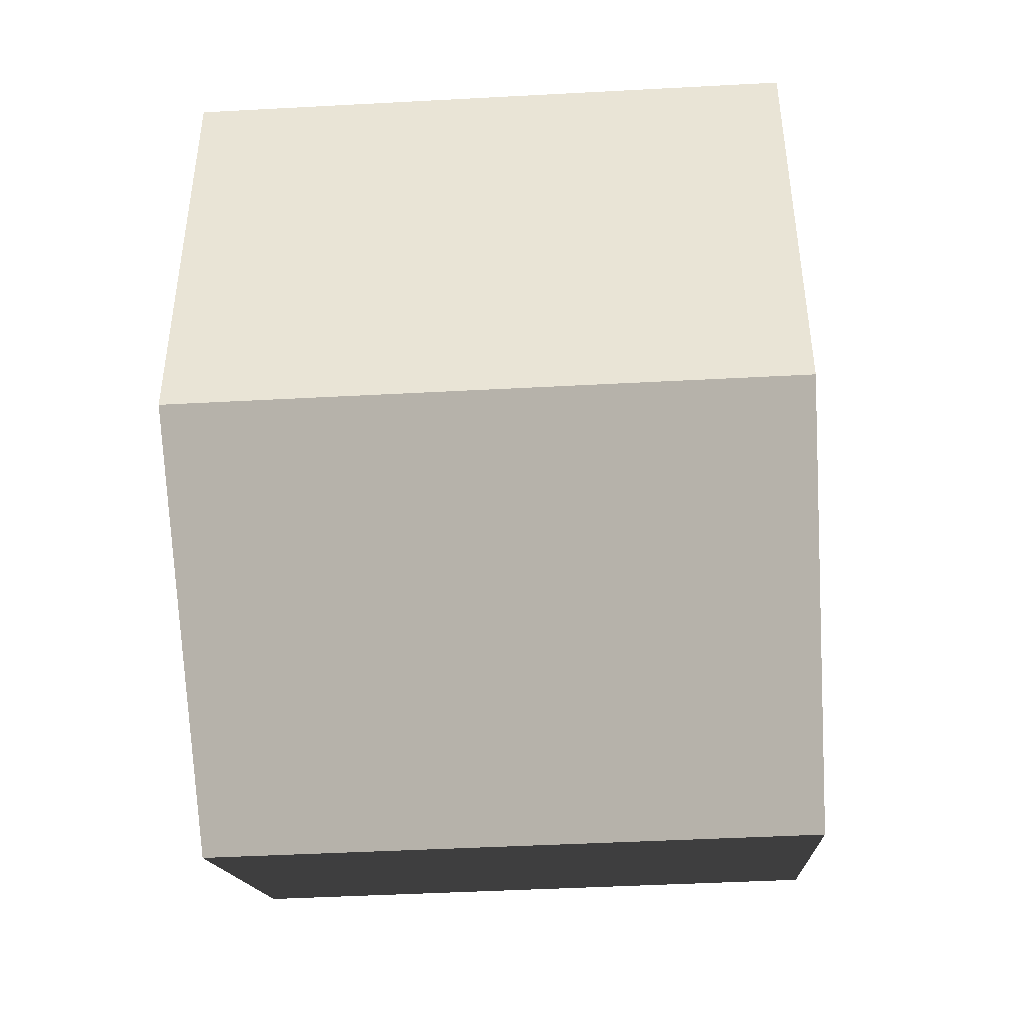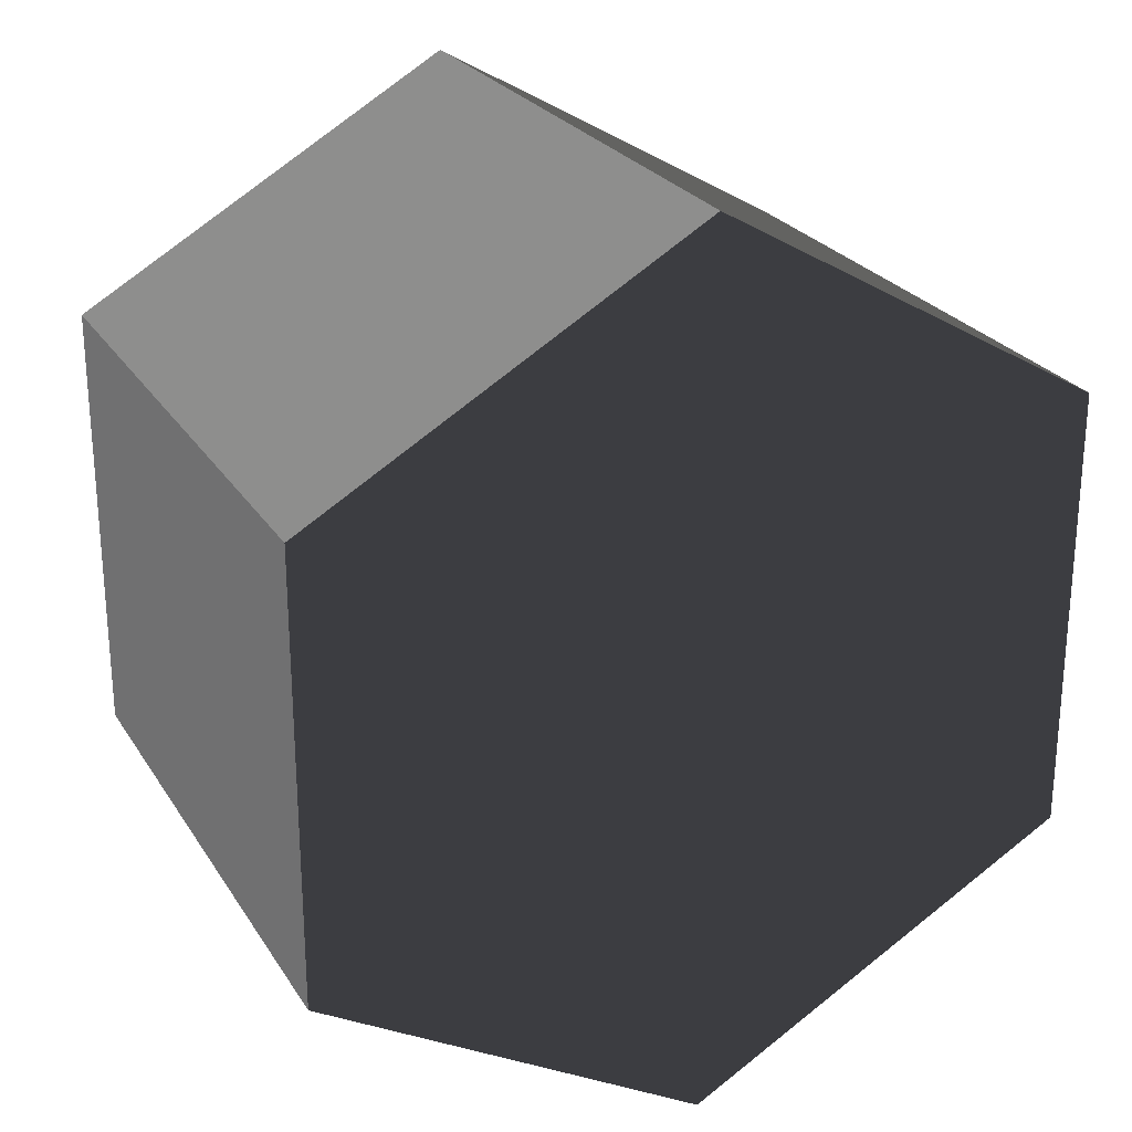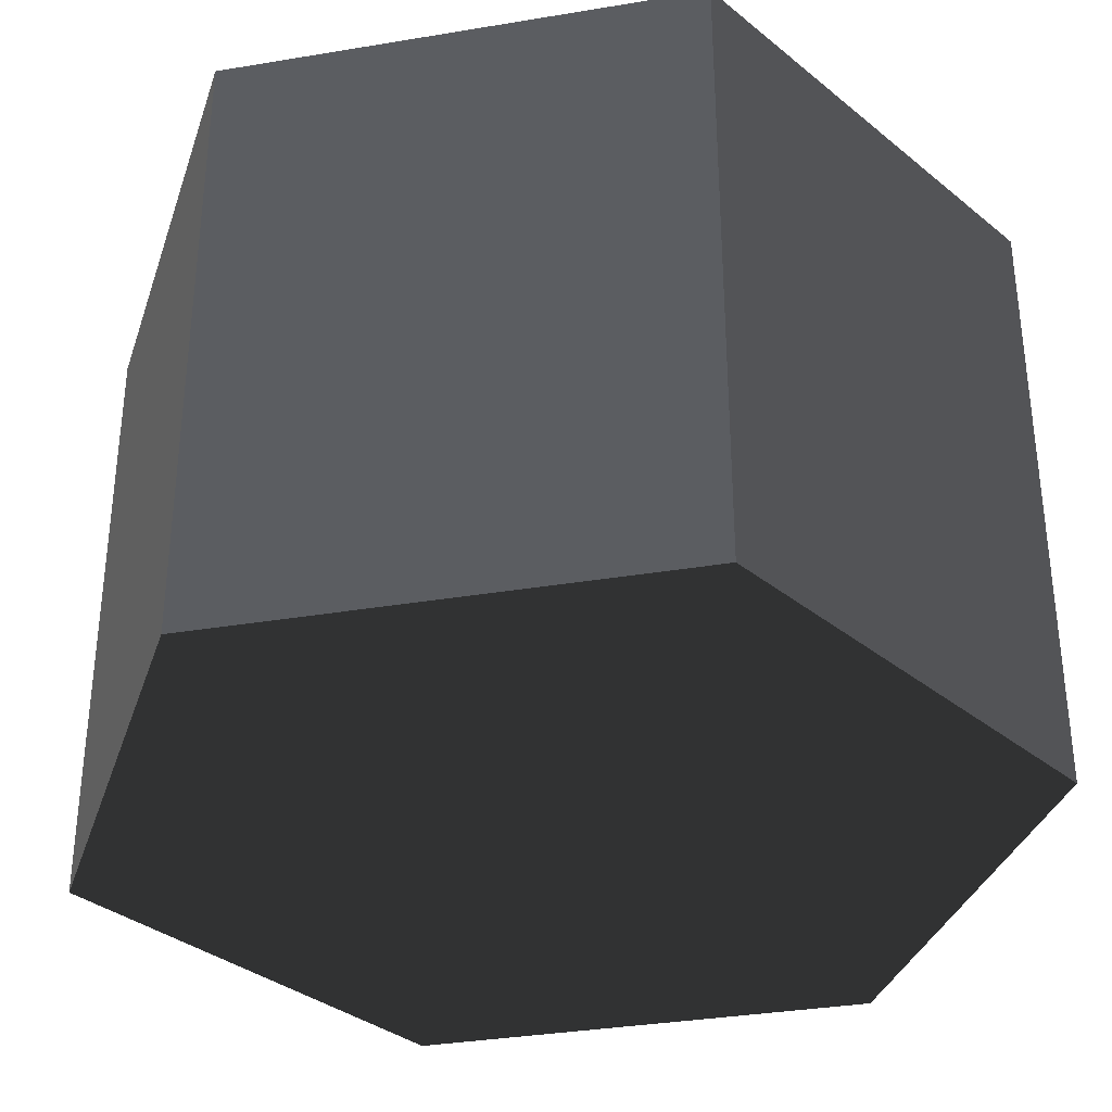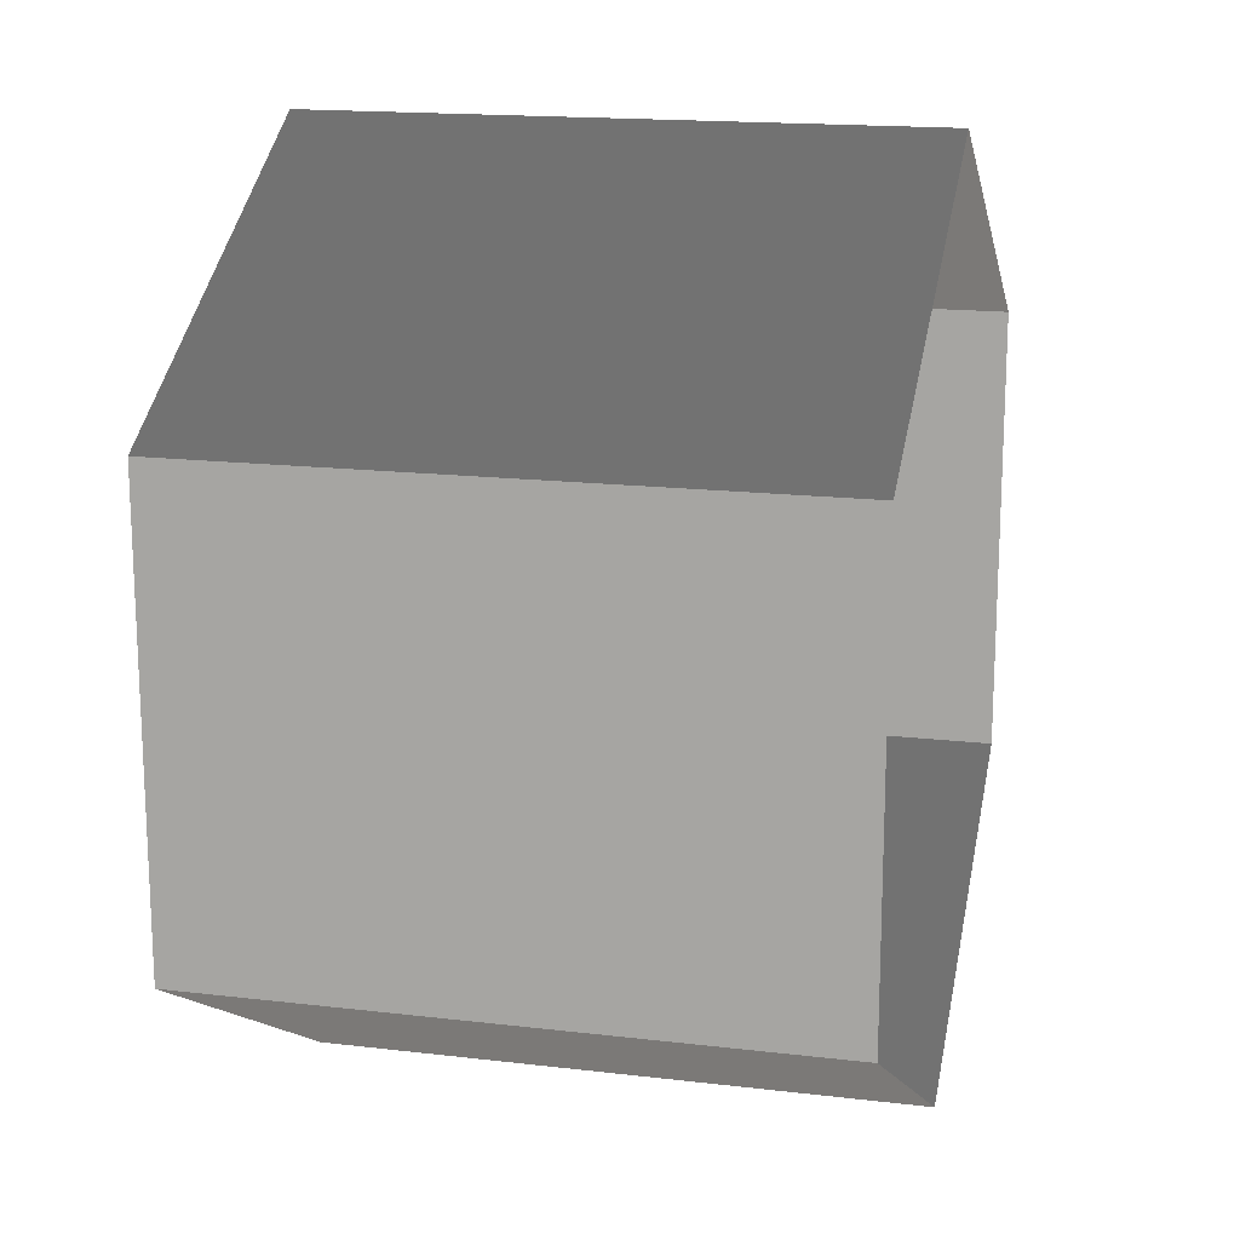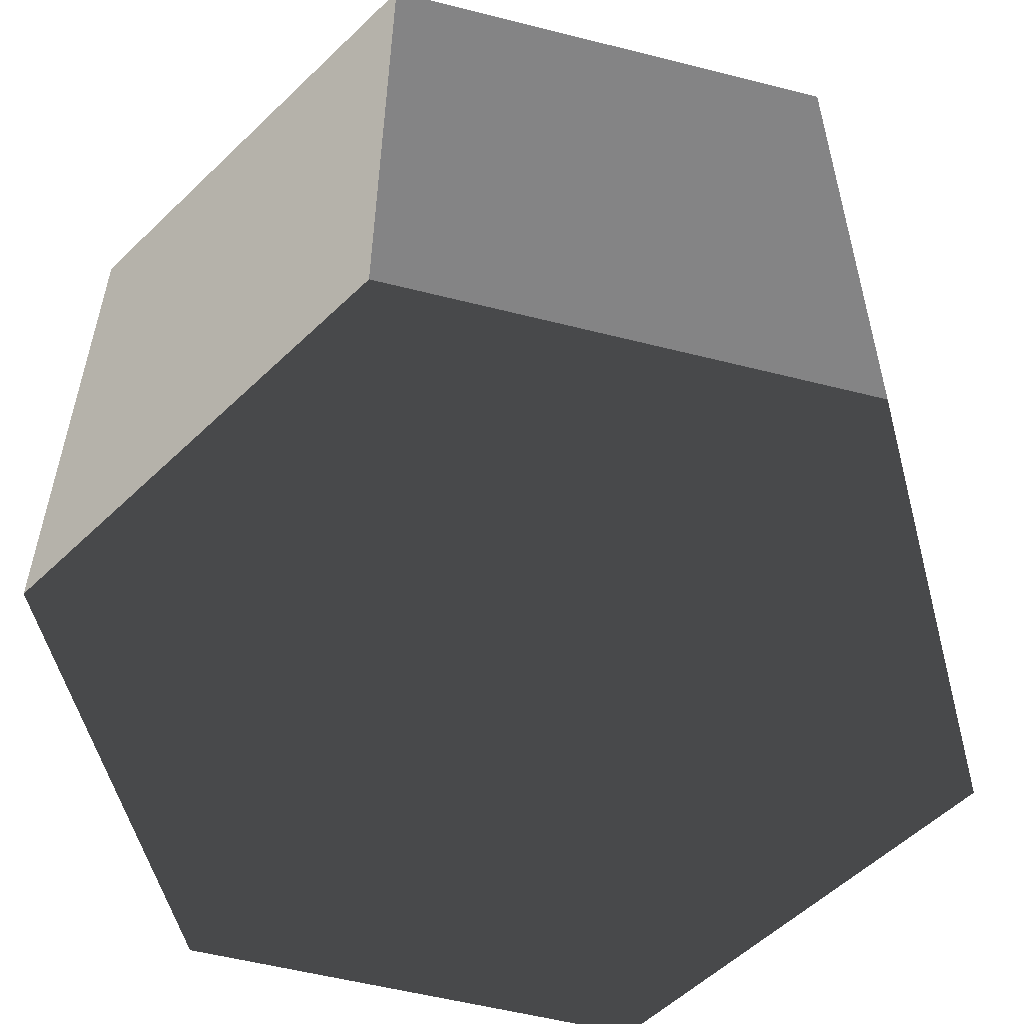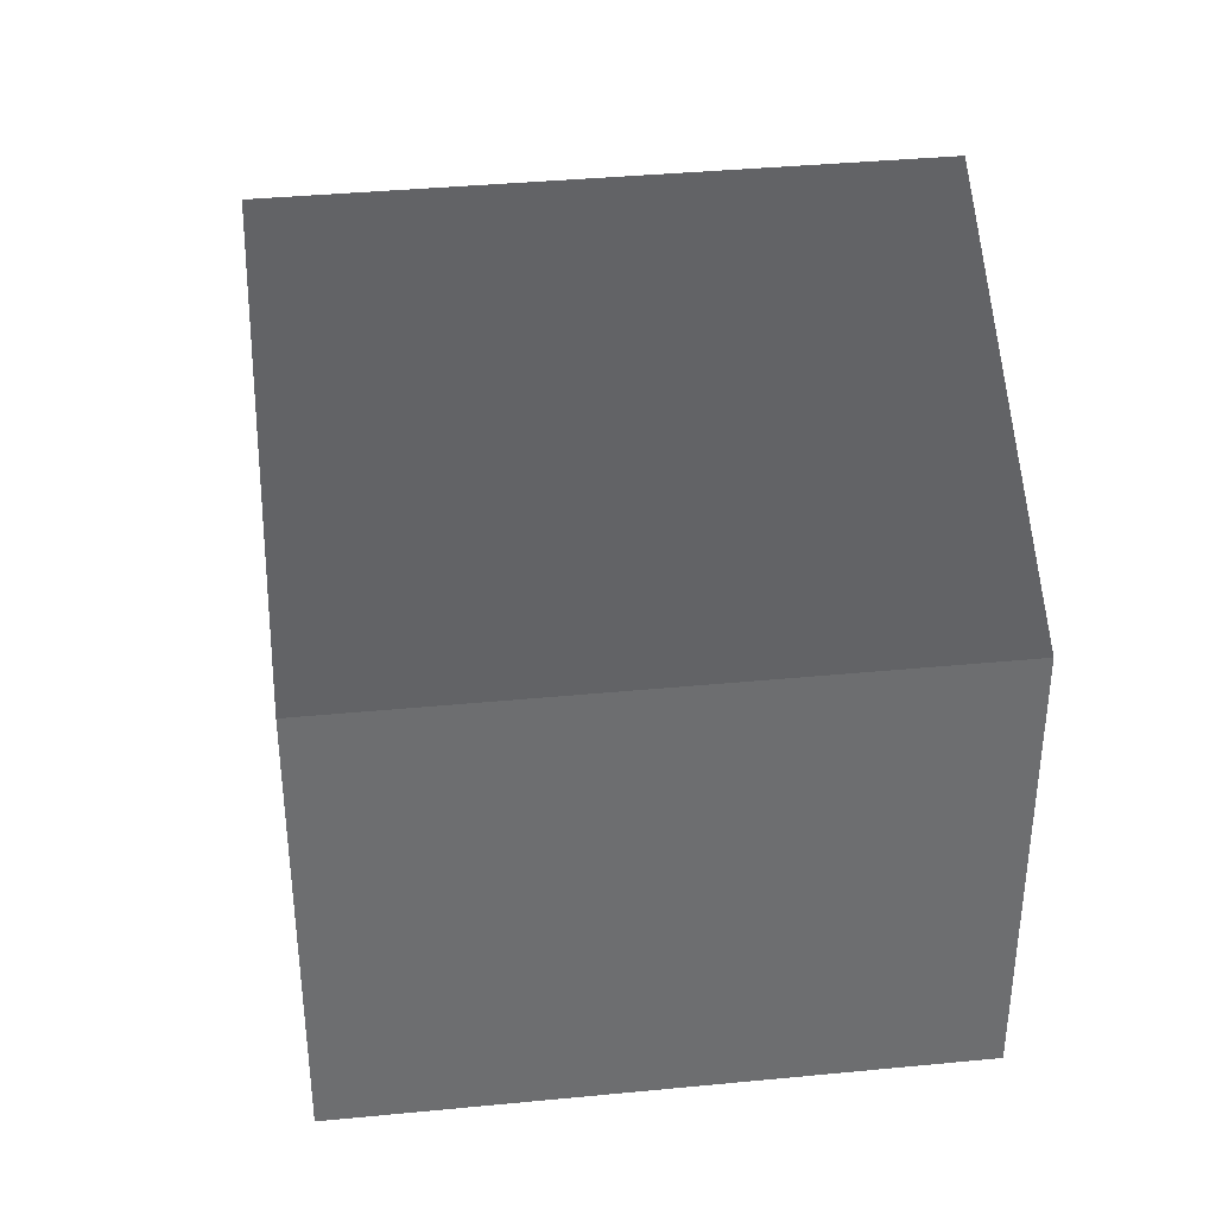
<metadata>
{"format":"obj","ext":"obj","renderer":"f3d","projection":"perspective","resolution":1024,"background":"white","views":[{"elev":-44.4,"azim":93.6,"up":"+Y"},{"elev":25.1,"azim":154.9,"up":"+Y"},{"elev":-34.4,"azim":162.7,"up":"+Z"},{"elev":16.6,"azim":-76.4,"up":"+Y"},{"elev":-55.8,"azim":135.1,"up":"+Z"},{"elev":38.0,"azim":-97.0,"up":"+Y"}]}
</metadata>
<code>
v 4.173e-06 12 -12
v 10.39 6 -12
v 10.39 6 3.994
v 1.103e-05 12 3.994
v 10.39 6 -12
v 10.39 -6 -12
v 10.39 -6 3.994
v 10.39 6 3.994
v 10.39 -6 -12
v 5.439e-05 -12 -12
v 6.125e-05 -12 3.994
v 10.39 -6 3.994
v 5.439e-05 -12 -12
v -10.39 -6 -12
v -10.39 -6 3.994
v 6.125e-05 -12 3.994
v -10.39 -6 -12
v -10.39 6 -12
v -10.39 6 3.994
v -10.39 -6 3.994
v -10.39 6 -12
v 4.173e-06 12 -12
v 1.103e-05 12 3.994
v -10.39 6 3.994
v 5.439e-05 -12 -12
v 10.39 -6 -12
v 10.39 6 -12
v 4.173e-06 12 -12
v -10.39 -6 -12
v -10.39 6 -12
g Cylinder_129_2360_409
f 1 3 2
f 1 4 3
f 5 7 6
f 5 8 7
f 9 11 10
f 9 12 11
f 13 15 14
f 13 16 15
f 17 19 18
f 17 20 19
f 21 23 22
f 21 24 23
f 25 27 26
f 27 25 28
f 28 25 29
f 28 29 30

</code>
